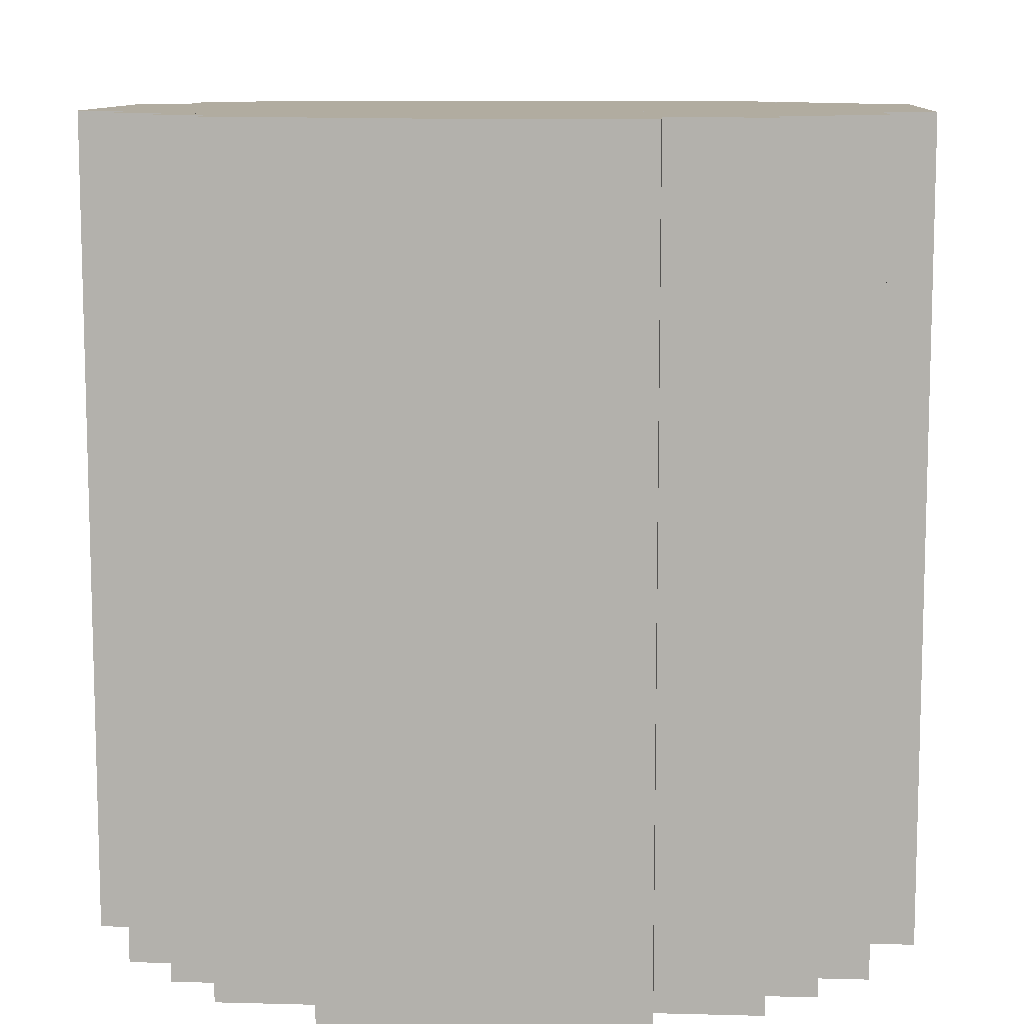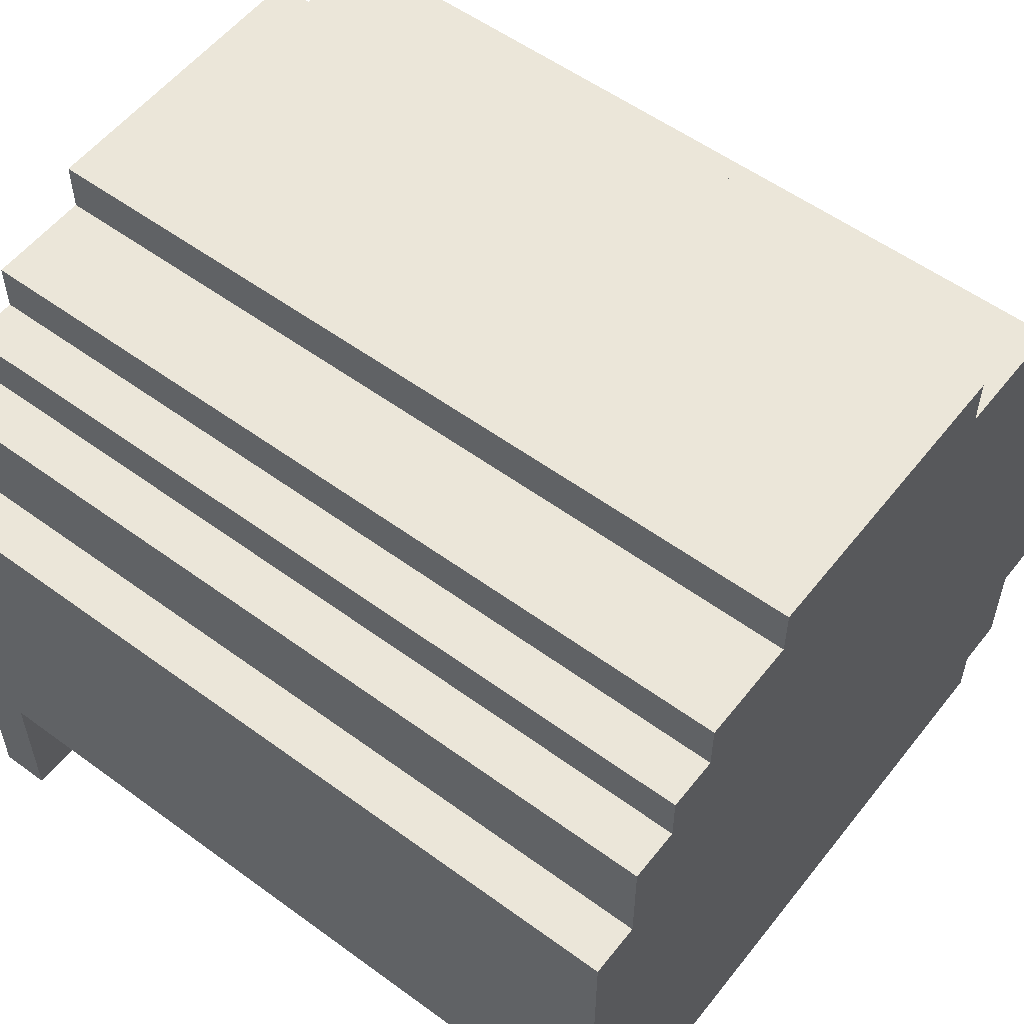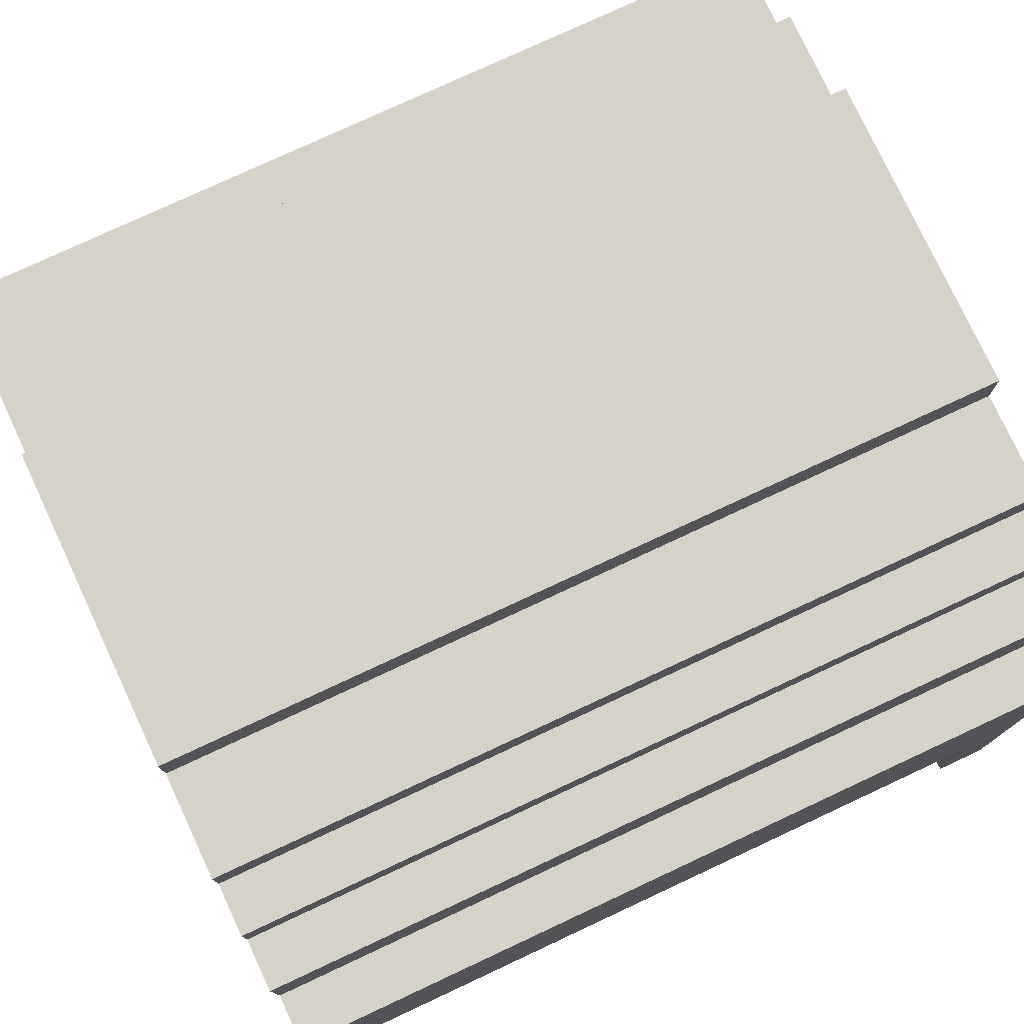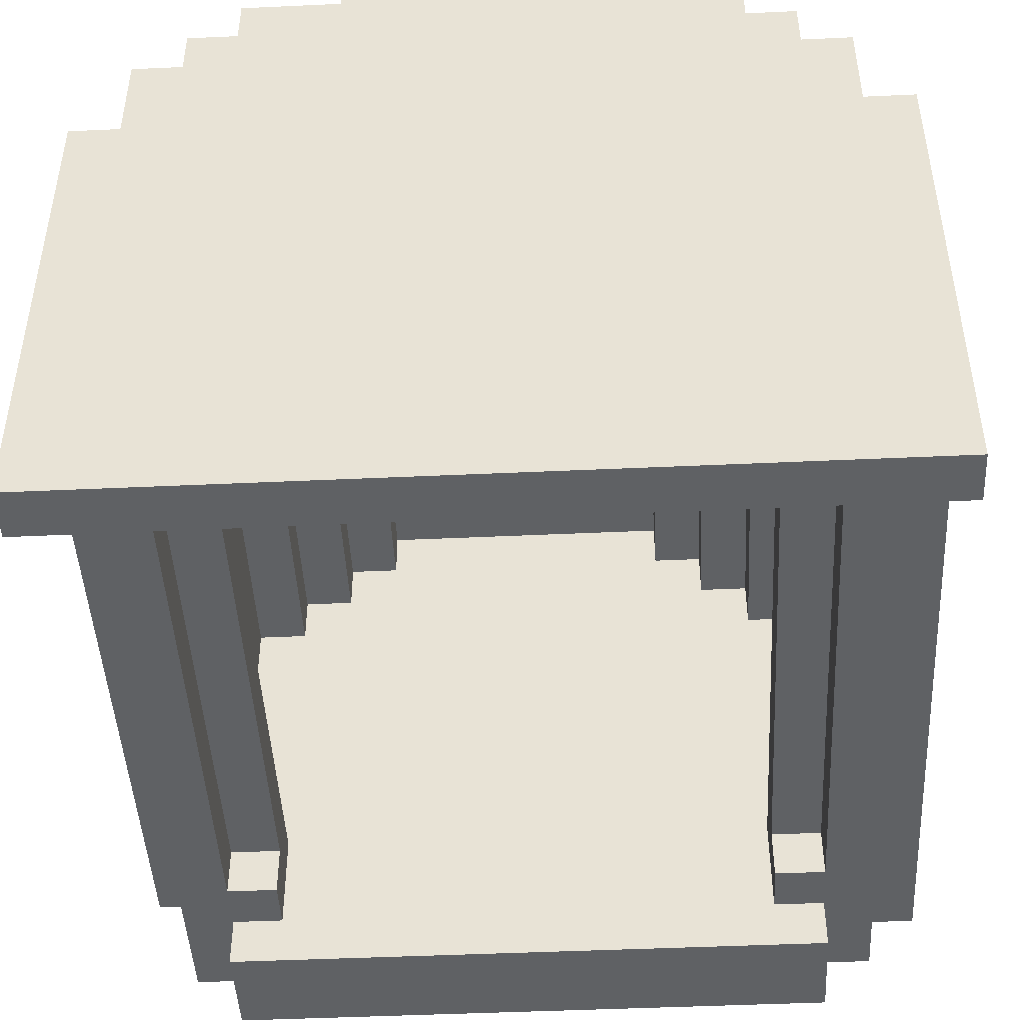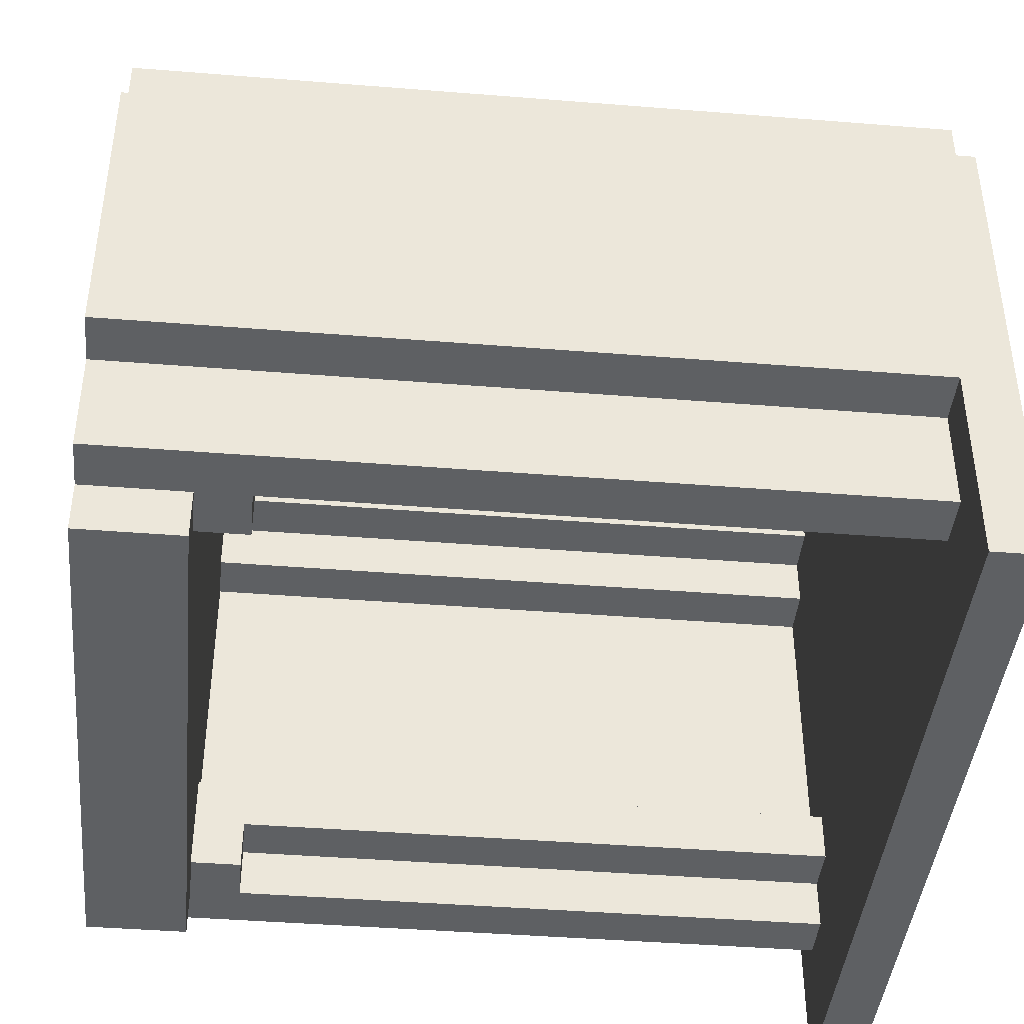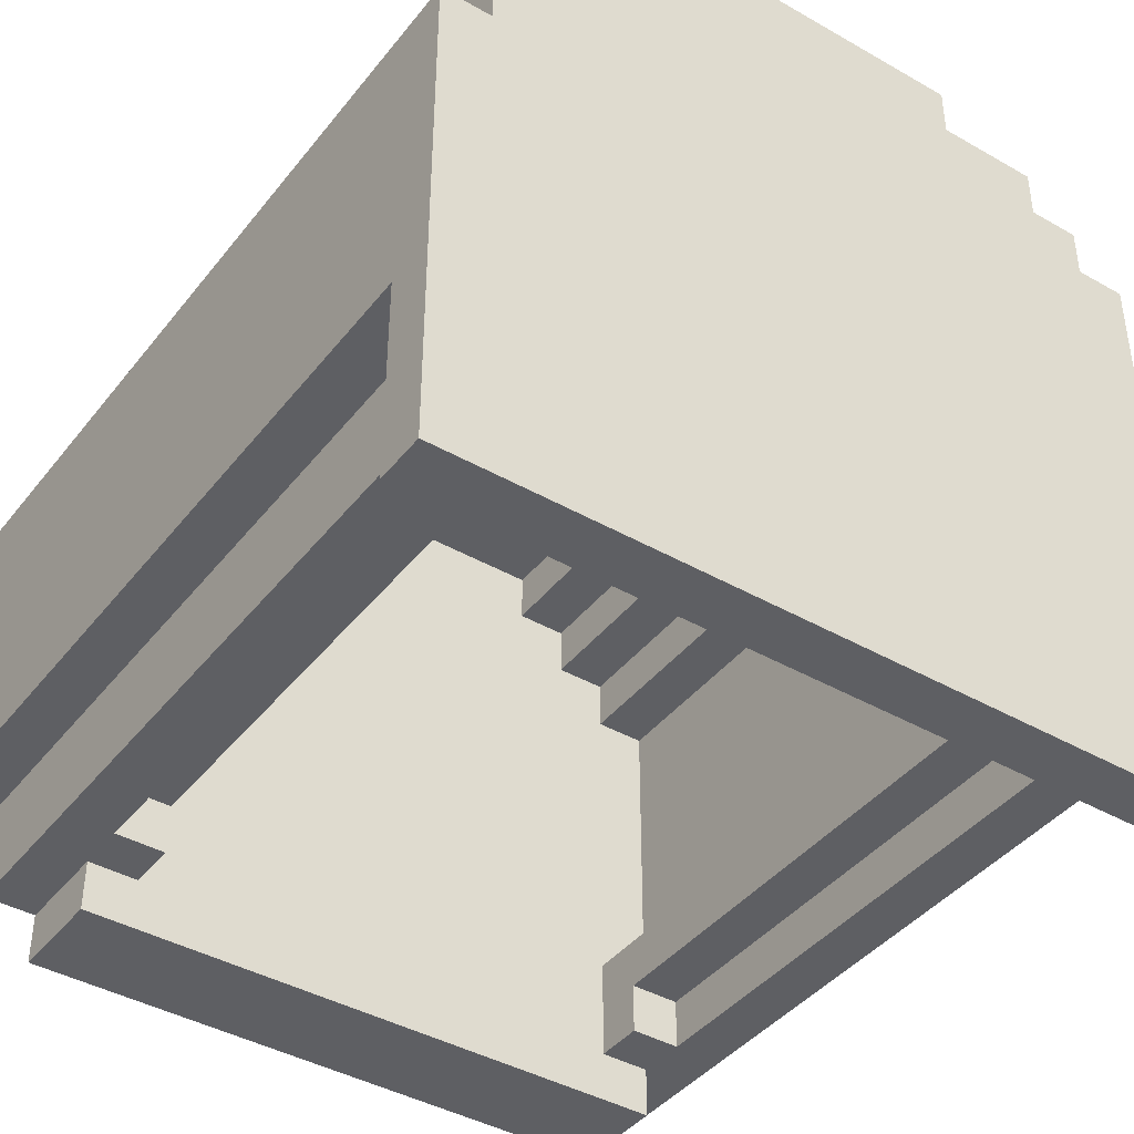
<metadata>
{"format":"obj","ext":"obj","renderer":"f3d","projection":"perspective","resolution":1024,"background":"white","views":[{"elev":10.1,"azim":3.9,"up":"+Y"},{"elev":55.4,"azim":127.6,"up":"+Z"},{"elev":77.3,"azim":-115.0,"up":"+Z"},{"elev":-46.4,"azim":3.0,"up":"+Z"},{"elev":-42.3,"azim":-95.5,"up":"+Z"},{"elev":-41.5,"azim":-34.7,"up":"+Z"}]}
</metadata>
<code>
g Mesh
v -0.8 -0.7 -0.8
v -0.8 -0.7 -0.6
v 0.8 -0.7 -0.6
v 0.8 -0.7 -0.8
v -0.8 -0.7 -0.6
v -0.8 -0.7 -0.4
v -0.7 -0.7 -0.4
v -0.7 -0.7 -0.6
v -0.8 0.8 -0.4
v -0.8 0.8 0.2
v 0.8 0.8 0.2
v 0.8 0.8 -0.4
v -0.7 0.8 -0.6
v -0.7 0.8 -0.4
v 0.7 0.8 -0.4
v 0.7 0.8 -0.6
v -0.7 0.8 0.2
v -0.7 0.8 0.4
v 0.7 0.8 0.4
v 0.7 0.8 0.2
v -0.6 -0.7 -0.6
v -0.6 -0.7 -0.5
v 0.6 -0.7 -0.5
v 0.6 -0.7 -0.6
v -0.6 -0.7 -0.4
v -0.6 -0.7 0.2
v 0.6 -0.7 0.2
v 0.6 -0.7 -0.4
v -0.6 0.8 -0.7
v -0.6 0.8 -0.6
v 0.6 0.8 -0.6
v 0.6 0.8 -0.7
v -0.6 0.8 0.4
v -0.6 0.8 0.5
v 0.6 0.8 0.5
v 0.6 0.8 0.4
v -0.5 -0.7 -0.5
v -0.5 -0.7 -0.4
v 0.5 -0.7 -0.4
v 0.5 -0.7 -0.5
v -0.5 -0.7 0.2
v -0.5 -0.7 0.3
v 0.5 -0.7 0.3
v 0.5 -0.7 0.2
v -0.5 0.8 0.5
v -0.5 0.8 0.6
v 0.5 0.8 0.6
v 0.5 0.8 0.5
v -0.4 -0.7 0.3
v -0.4 -0.7 0.4
v 0.4 -0.7 0.4
v 0.4 -0.7 0.3
v -0.3 -0.7 0.4
v -0.3 -0.7 0.5
v 0.3 -0.7 0.5
v 0.3 -0.7 0.4
v -0.3 0.8 0.6
v -0.3 0.8 0.7
v 0.3 0.8 0.7
v 0.3 0.8 0.6
v 0.7 -0.7 -0.6
v 0.7 -0.7 -0.5
v 0.8 -0.7 -0.5
v 0.8 -0.7 -0.6
v 0.7 0.8 -0.5
v 0.7 0.8 -0.4
v 0.8 0.8 -0.4
v 0.8 0.8 -0.5
v -0.8 -0.8 -0.8
v 0.8 -0.8 -0.8
v 0.8 -0.8 0.2
v -0.8 -0.8 0.2
v -0.7 -0.8 0.2
v 0.7 -0.8 0.2
v 0.7 -0.8 0.4
v -0.7 -0.8 0.4
v -0.6 -0.8 0.4
v 0.6 -0.8 0.4
v 0.6 -0.8 0.5
v -0.6 -0.8 0.5
v -0.6 0.5 -0.6
v -0.5 0.5 -0.6
v -0.5 0.5 -0.5
v -0.6 0.5 -0.5
v -0.6 0.6 -0.7
v 0.6 0.6 -0.7
v 0.6 0.6 -0.6
v -0.6 0.6 -0.6
v -0.6 0.6 -0.4
v 0.6 0.6 -0.4
v 0.6 0.6 0.2
v -0.6 0.6 0.2
v -0.5 -0.8 0.5
v 0.5 -0.8 0.5
v 0.5 -0.8 0.6
v -0.5 -0.8 0.6
v -0.5 0.6 -0.6
v 0.5 0.6 -0.6
v 0.5 0.6 -0.4
v -0.5 0.6 -0.4
v -0.5 0.6 0.2
v 0.5 0.6 0.2
v 0.5 0.6 0.3
v -0.5 0.6 0.3
v -0.4 0.6 0.3
v 0.4 0.6 0.3
v 0.4 0.6 0.4
v -0.4 0.6 0.4
v -0.3 -0.8 0.6
v 0.3 -0.8 0.6
v 0.3 -0.8 0.7
v -0.3 -0.8 0.7
v -0.3 0.6 0.4
v 0.3 0.6 0.4
v 0.3 0.6 0.5
v -0.3 0.6 0.5
v 0.5 0.5 -0.6
v 0.6 0.5 -0.6
v 0.6 0.5 -0.5
v 0.5 0.5 -0.5
v -0.8 -0.8 -0.8
v -0.8 -0.8 0.2
v -0.8 -0.7 0.2
v -0.8 -0.7 -0.8
v -0.8 -0.7 -0.4
v -0.8 -0.7 0.2
v -0.8 0.8 0.2
v -0.8 0.8 -0.4
v -0.7 -0.8 0.2
v -0.7 -0.8 0.4
v -0.7 0.8 0.4
v -0.7 0.8 0.2
v -0.7 -0.7 -0.6
v -0.7 -0.7 -0.4
v -0.7 0.8 -0.4
v -0.7 0.8 -0.6
v -0.6 -0.8 0.4
v -0.6 -0.8 0.5
v -0.6 0.8 0.5
v -0.6 0.8 0.4
v -0.6 0.6 -0.7
v -0.6 0.6 -0.6
v -0.6 0.8 -0.6
v -0.6 0.8 -0.7
v -0.5 -0.8 0.5
v -0.5 -0.8 0.6
v -0.5 0.8 0.6
v -0.5 0.8 0.5
v -0.3 -0.8 0.6
v -0.3 -0.8 0.7
v -0.3 0.8 0.7
v -0.3 0.8 0.6
v 0.3 -0.7 0.4
v 0.3 -0.7 0.5
v 0.3 0.6 0.5
v 0.3 0.6 0.4
v 0.4 -0.7 0.3
v 0.4 -0.7 0.4
v 0.4 0.6 0.4
v 0.4 0.6 0.3
v 0.5 -0.7 -0.5
v 0.5 -0.7 -0.4
v 0.5 0.6 -0.4
v 0.5 0.6 -0.5
v 0.5 -0.7 0.2
v 0.5 -0.7 0.3
v 0.5 0.6 0.3
v 0.5 0.6 0.2
v 0.5 0.5 -0.6
v 0.5 0.5 -0.5
v 0.5 0.6 -0.5
v 0.5 0.6 -0.6
v 0.6 -0.7 -0.6
v 0.6 -0.7 -0.5
v 0.6 0.5 -0.5
v 0.6 0.5 -0.6
v 0.6 -0.7 -0.4
v 0.6 -0.7 0.2
v 0.6 0.6 0.2
v 0.6 0.6 -0.4
v -0.6 -0.7 -0.6
v -0.6 0.5 -0.6
v -0.6 0.5 -0.5
v -0.6 -0.7 -0.5
v -0.6 -0.7 -0.4
v -0.6 0.6 -0.4
v -0.6 0.6 0.2
v -0.6 -0.7 0.2
v -0.5 -0.7 -0.5
v -0.5 0.6 -0.5
v -0.5 0.6 -0.4
v -0.5 -0.7 -0.4
v -0.5 -0.7 0.2
v -0.5 0.6 0.2
v -0.5 0.6 0.3
v -0.5 -0.7 0.3
v -0.5 0.5 -0.6
v -0.5 0.6 -0.6
v -0.5 0.6 -0.5
v -0.5 0.5 -0.5
v -0.4 -0.7 0.3
v -0.4 0.6 0.3
v -0.4 0.6 0.4
v -0.4 -0.7 0.4
v -0.3 -0.7 0.4
v -0.3 0.6 0.4
v -0.3 0.6 0.5
v -0.3 -0.7 0.5
v 0.3 -0.8 0.6
v 0.3 0.8 0.6
v 0.3 0.8 0.7
v 0.3 -0.8 0.7
v 0.5 -0.8 0.5
v 0.5 0.8 0.5
v 0.5 0.8 0.6
v 0.5 -0.8 0.6
v 0.6 -0.8 0.4
v 0.6 0.8 0.4
v 0.6 0.8 0.5
v 0.6 -0.8 0.5
v 0.6 0.6 -0.7
v 0.6 0.8 -0.7
v 0.6 0.8 -0.6
v 0.6 0.6 -0.6
v 0.7 -0.8 0.2
v 0.7 0.8 0.2
v 0.7 0.8 0.4
v 0.7 -0.8 0.4
v 0.7 -0.7 -0.6
v 0.7 0.8 -0.6
v 0.7 0.8 -0.5
v 0.7 -0.7 -0.5
v 0.8 -0.8 -0.8
v 0.8 -0.7 -0.8
v 0.8 -0.7 0.2
v 0.8 -0.8 0.2
v 0.8 -0.7 -0.5
v 0.8 0.8 -0.5
v 0.8 0.8 0.2
v 0.8 -0.7 0.2
v -0.8 -0.8 0.2
v -0.7 -0.8 0.2
v -0.7 0.8 0.2
v -0.8 0.8 0.2
v -0.7 -0.8 0.4
v -0.6 -0.8 0.4
v -0.6 0.8 0.4
v -0.7 0.8 0.4
v -0.6 -0.8 0.5
v -0.5 -0.8 0.5
v -0.5 0.8 0.5
v -0.6 0.8 0.5
v -0.6 -0.7 -0.4
v -0.5 -0.7 -0.4
v -0.5 0.6 -0.4
v -0.6 0.6 -0.4
v -0.5 -0.8 0.6
v -0.3 -0.8 0.6
v -0.3 0.8 0.6
v -0.5 0.8 0.6
v -0.3 -0.8 0.7
v 0.3 -0.8 0.7
v 0.3 0.8 0.7
v -0.3 0.8 0.7
v 0.3 -0.8 0.6
v 0.5 -0.8 0.6
v 0.5 0.8 0.6
v 0.3 0.8 0.6
v 0.5 -0.8 0.5
v 0.6 -0.8 0.5
v 0.6 0.8 0.5
v 0.5 0.8 0.5
v 0.5 -0.7 -0.4
v 0.6 -0.7 -0.4
v 0.6 0.6 -0.4
v 0.5 0.6 -0.4
v 0.6 -0.8 0.4
v 0.7 -0.8 0.4
v 0.7 0.8 0.4
v 0.6 0.8 0.4
v 0.7 -0.8 0.2
v 0.8 -0.8 0.2
v 0.8 0.8 0.2
v 0.7 0.8 0.2
v -0.8 -0.8 -0.8
v -0.8 -0.7 -0.8
v 0.8 -0.7 -0.8
v 0.8 -0.8 -0.8
v -0.8 -0.7 -0.4
v -0.8 0.8 -0.4
v -0.7 0.8 -0.4
v -0.7 -0.7 -0.4
v -0.7 -0.7 -0.6
v -0.7 0.8 -0.6
v -0.6 0.8 -0.6
v -0.6 -0.7 -0.6
v -0.6 -0.7 -0.5
v -0.6 0.5 -0.5
v -0.5 0.5 -0.5
v -0.5 -0.7 -0.5
v -0.6 -0.7 0.2
v -0.6 0.6 0.2
v -0.5 0.6 0.2
v -0.5 -0.7 0.2
v -0.6 0.5 -0.6
v -0.6 0.6 -0.6
v -0.5 0.6 -0.6
v -0.5 0.5 -0.6
v -0.6 0.6 -0.7
v -0.6 0.8 -0.7
v 0.6 0.8 -0.7
v 0.6 0.6 -0.7
v -0.5 -0.7 0.3
v -0.5 0.6 0.3
v -0.4 0.6 0.3
v -0.4 -0.7 0.3
v -0.4 -0.7 0.4
v -0.4 0.6 0.4
v -0.3 0.6 0.4
v -0.3 -0.7 0.4
v -0.3 -0.7 0.5
v -0.3 0.6 0.5
v 0.3 0.6 0.5
v 0.3 -0.7 0.5
v 0.3 -0.7 0.4
v 0.3 0.6 0.4
v 0.4 0.6 0.4
v 0.4 -0.7 0.4
v 0.4 -0.7 0.3
v 0.4 0.6 0.3
v 0.5 0.6 0.3
v 0.5 -0.7 0.3
v 0.5 -0.7 -0.5
v 0.5 0.5 -0.5
v 0.6 0.5 -0.5
v 0.6 -0.7 -0.5
v 0.5 -0.7 0.2
v 0.5 0.6 0.2
v 0.6 0.6 0.2
v 0.6 -0.7 0.2
v 0.5 0.5 -0.6
v 0.5 0.6 -0.6
v 0.7 0.6 -0.6
v 0.7 0.5 -0.6
v 0.6 -0.7 -0.6
v 0.6 0.5 -0.6
v 0.7 0.5 -0.6
v 0.7 -0.7 -0.6
v 0.6 0.6 -0.6
v 0.6 0.8 -0.6
v 0.7 0.8 -0.6
v 0.7 0.6 -0.6
v 0.7 -0.7 -0.5
v 0.7 0.8 -0.5
v 0.8 0.8 -0.5
v 0.8 -0.7 -0.5
f 1 2 3
f 1 3 4
f 5 6 7
f 5 7 8
f 9 10 11
f 9 11 12
f 13 14 15
f 13 15 16
f 17 18 19
f 17 19 20
f 21 22 23
f 21 23 24
f 25 26 27
f 25 27 28
f 29 30 31
f 29 31 32
f 33 34 35
f 33 35 36
f 37 38 39
f 37 39 40
f 41 42 43
f 41 43 44
f 45 46 47
f 45 47 48
f 49 50 51
f 49 51 52
f 53 54 55
f 53 55 56
f 57 58 59
f 57 59 60
f 61 62 63
f 61 63 64
f 65 66 67
f 65 67 68
f 69 70 71
f 69 71 72
f 73 74 75
f 73 75 76
f 77 78 79
f 77 79 80
f 81 82 83
f 81 83 84
f 85 86 87
f 85 87 88
f 89 90 91
f 89 91 92
f 93 94 95
f 93 95 96
f 97 98 99
f 97 99 100
f 101 102 103
f 101 103 104
f 105 106 107
f 105 107 108
f 109 110 111
f 109 111 112
f 113 114 115
f 113 115 116
f 117 118 119
f 117 119 120
f 121 122 123
f 121 123 124
f 125 126 127
f 125 127 128
f 129 130 131
f 129 131 132
f 133 134 135
f 133 135 136
f 137 138 139
f 137 139 140
f 141 142 143
f 141 143 144
f 145 146 147
f 145 147 148
f 149 150 151
f 149 151 152
f 153 154 155
f 153 155 156
f 157 158 159
f 157 159 160
f 161 162 163
f 161 163 164
f 165 166 167
f 165 167 168
f 169 170 171
f 169 171 172
f 173 174 175
f 173 175 176
f 177 178 179
f 177 179 180
f 181 182 183
f 181 183 184
f 185 186 187
f 185 187 188
f 189 190 191
f 189 191 192
f 193 194 195
f 193 195 196
f 197 198 199
f 197 199 200
f 201 202 203
f 201 203 204
f 205 206 207
f 205 207 208
f 209 210 211
f 209 211 212
f 213 214 215
f 213 215 216
f 217 218 219
f 217 219 220
f 221 222 223
f 221 223 224
f 225 226 227
f 225 227 228
f 229 230 231
f 229 231 232
f 233 234 235
f 233 235 236
f 237 238 239
f 237 239 240
f 241 242 243
f 241 243 244
f 245 246 247
f 245 247 248
f 249 250 251
f 249 251 252
f 253 254 255
f 253 255 256
f 257 258 259
f 257 259 260
f 261 262 263
f 261 263 264
f 265 266 267
f 265 267 268
f 269 270 271
f 269 271 272
f 273 274 275
f 273 275 276
f 277 278 279
f 277 279 280
f 281 282 283
f 281 283 284
f 285 286 287
f 285 287 288
f 289 290 291
f 289 291 292
f 293 294 295
f 293 295 296
f 297 298 299
f 297 299 300
f 301 302 303
f 301 303 304
f 305 306 307
f 305 307 308
f 309 310 311
f 309 311 312
f 313 314 315
f 313 315 316
f 317 318 319
f 317 319 320
f 321 322 323
f 321 323 324
f 325 326 327
f 325 327 328
f 329 330 331
f 329 331 332
f 333 334 335
f 333 335 336
f 337 338 339
f 337 339 340
f 341 342 343
f 341 343 344
f 345 346 347
f 345 347 348
f 349 350 351
f 349 351 352
f 353 354 355
f 353 355 356

</code>
